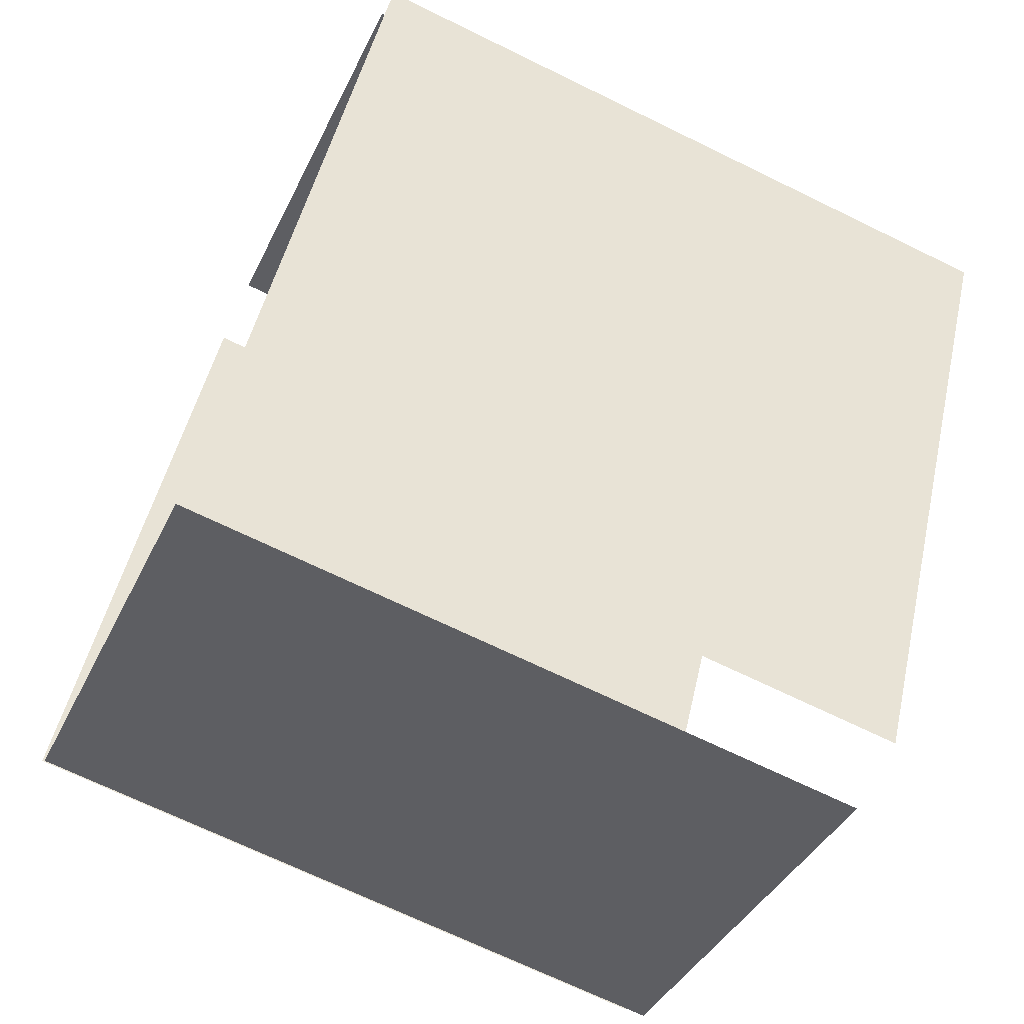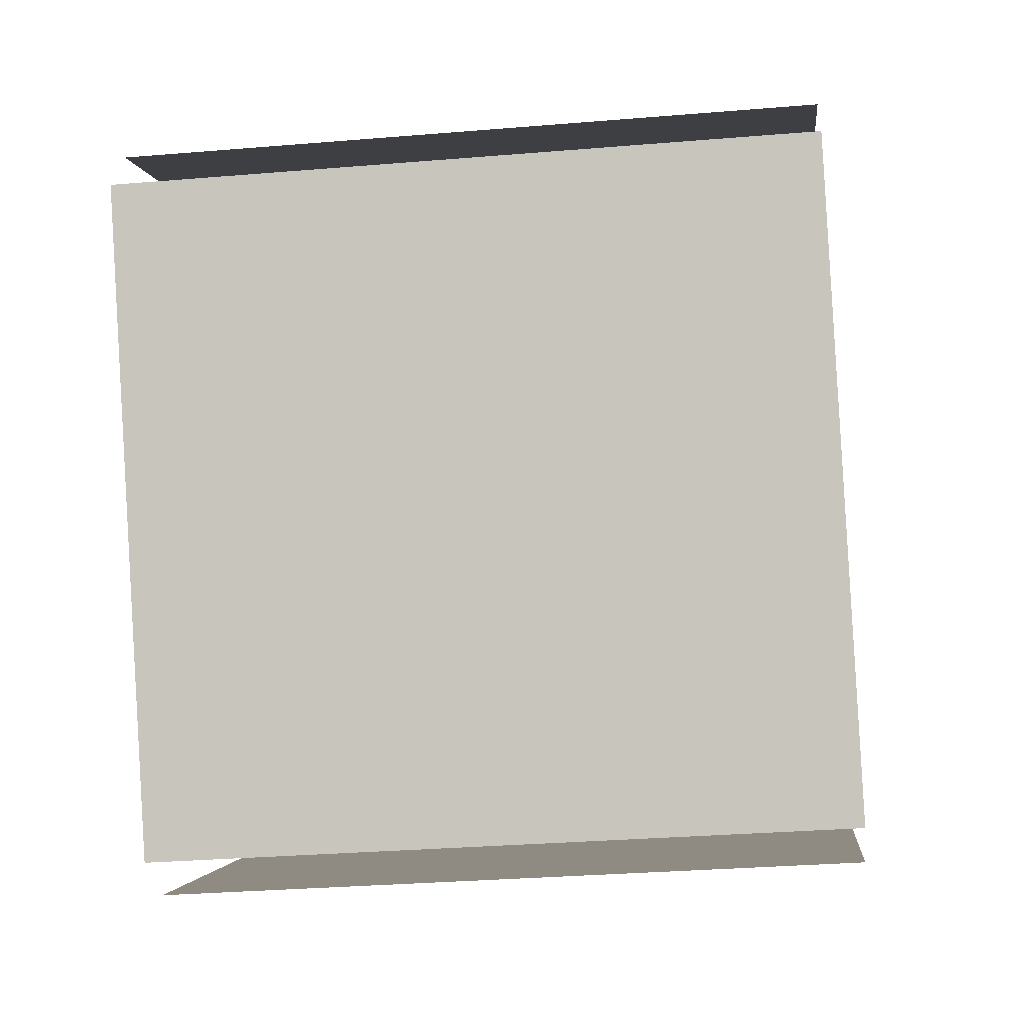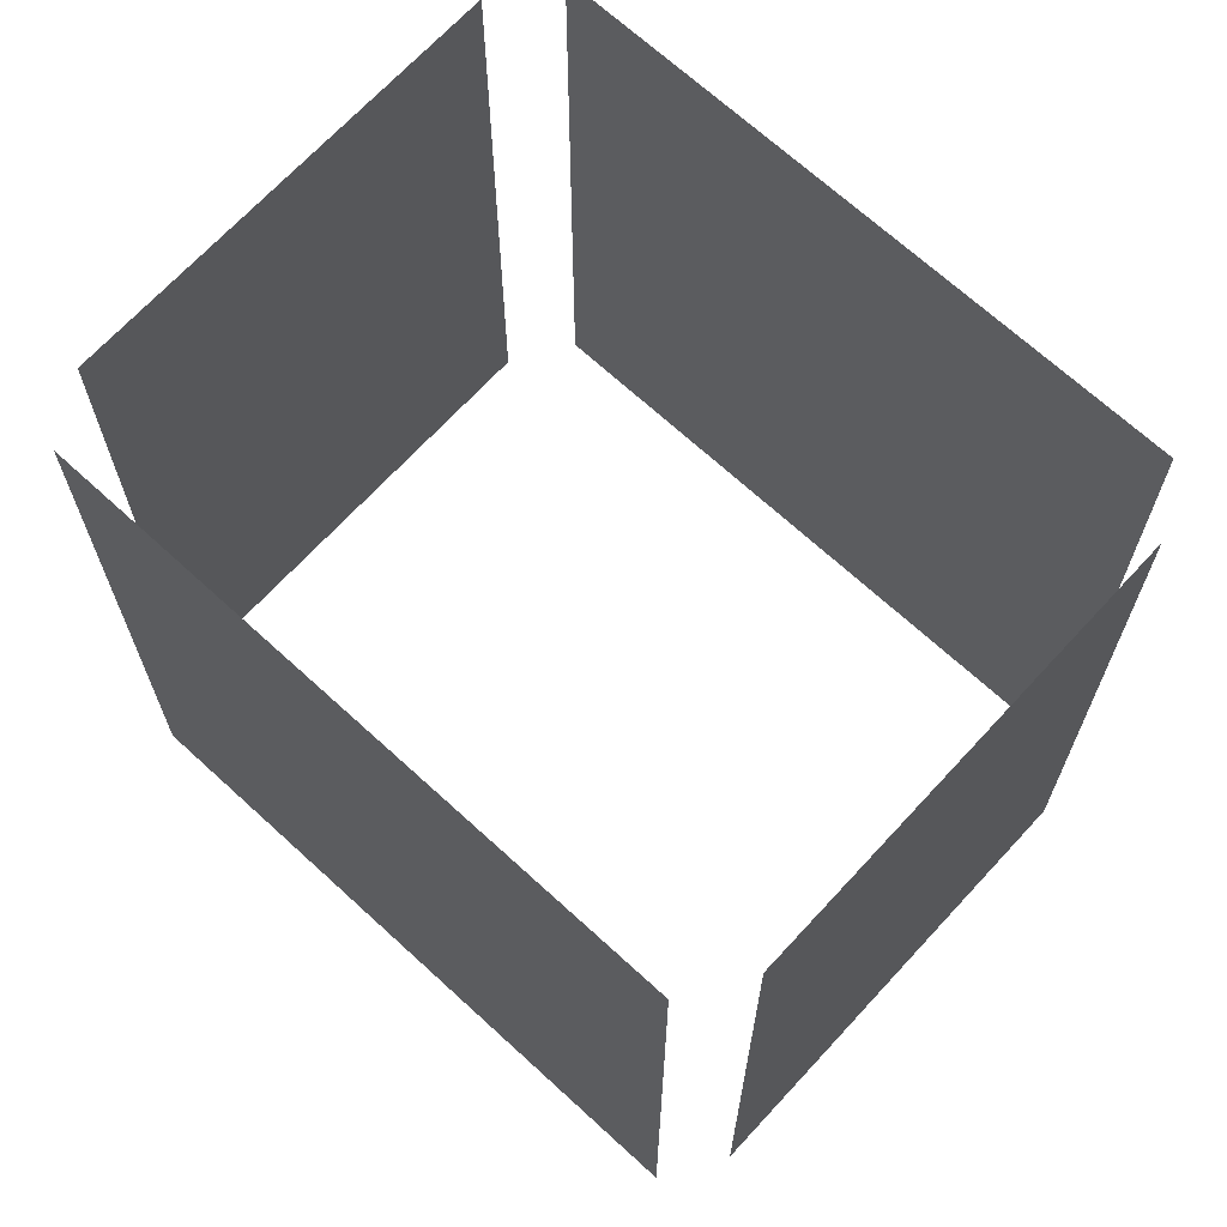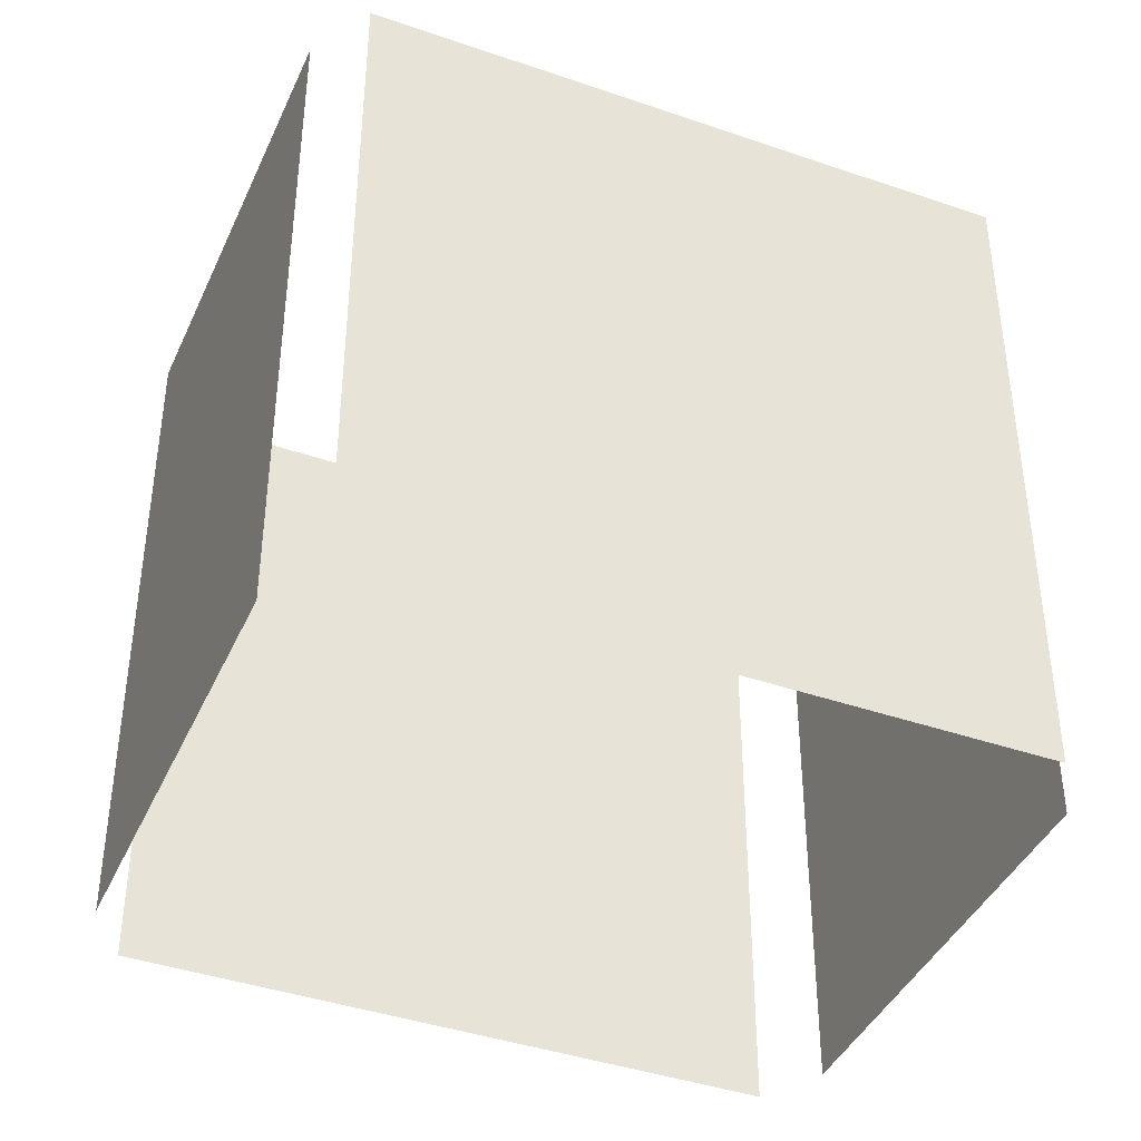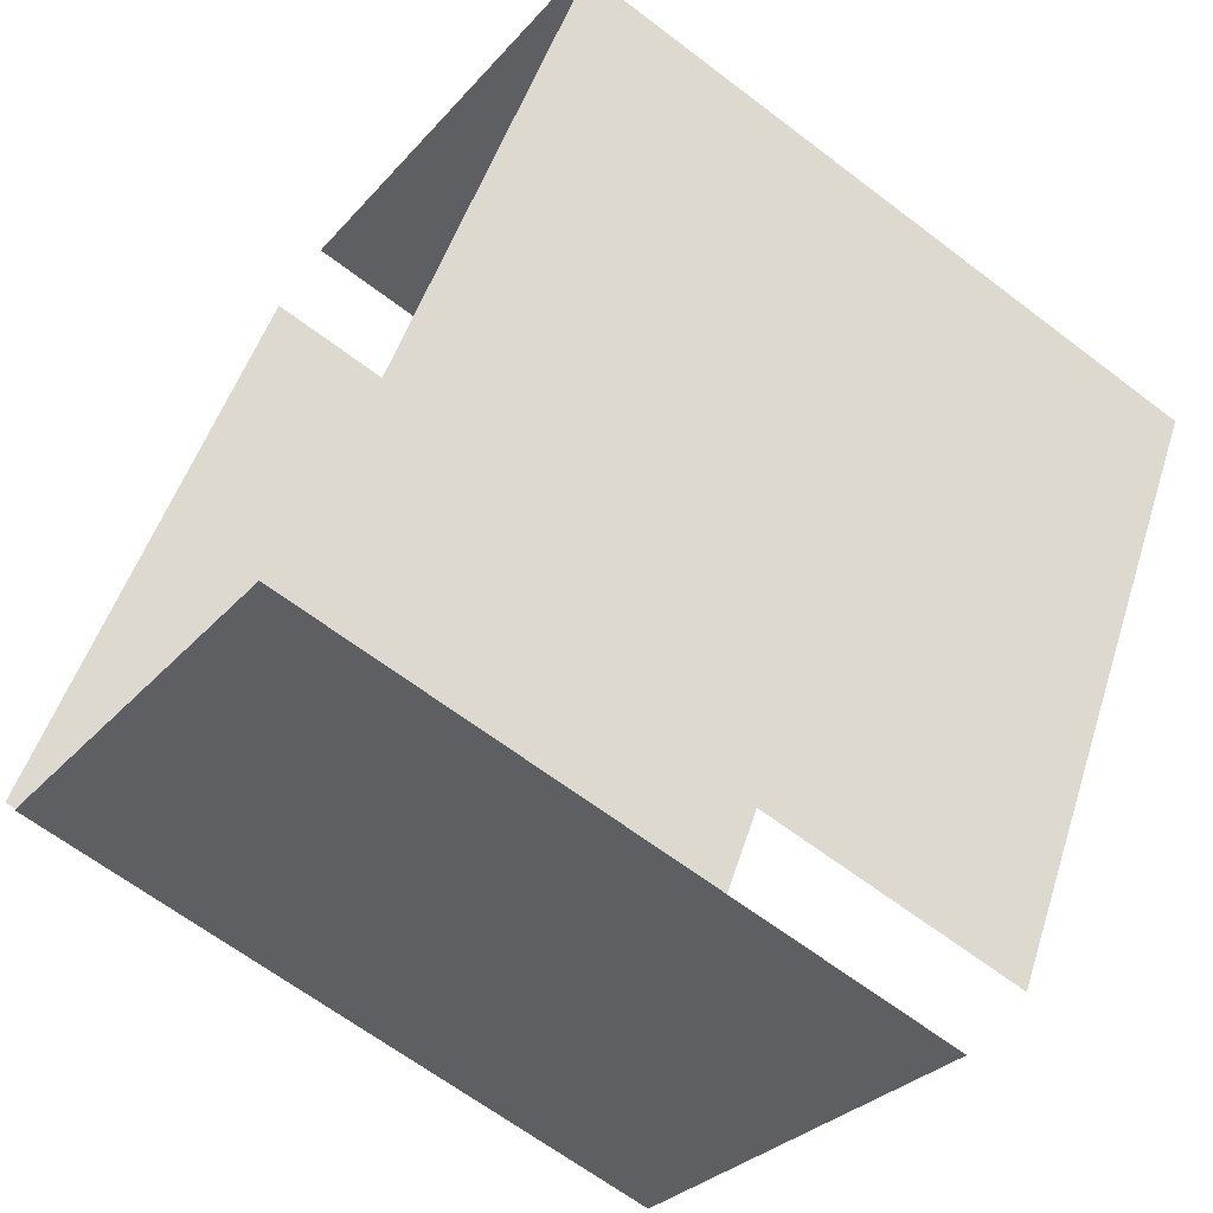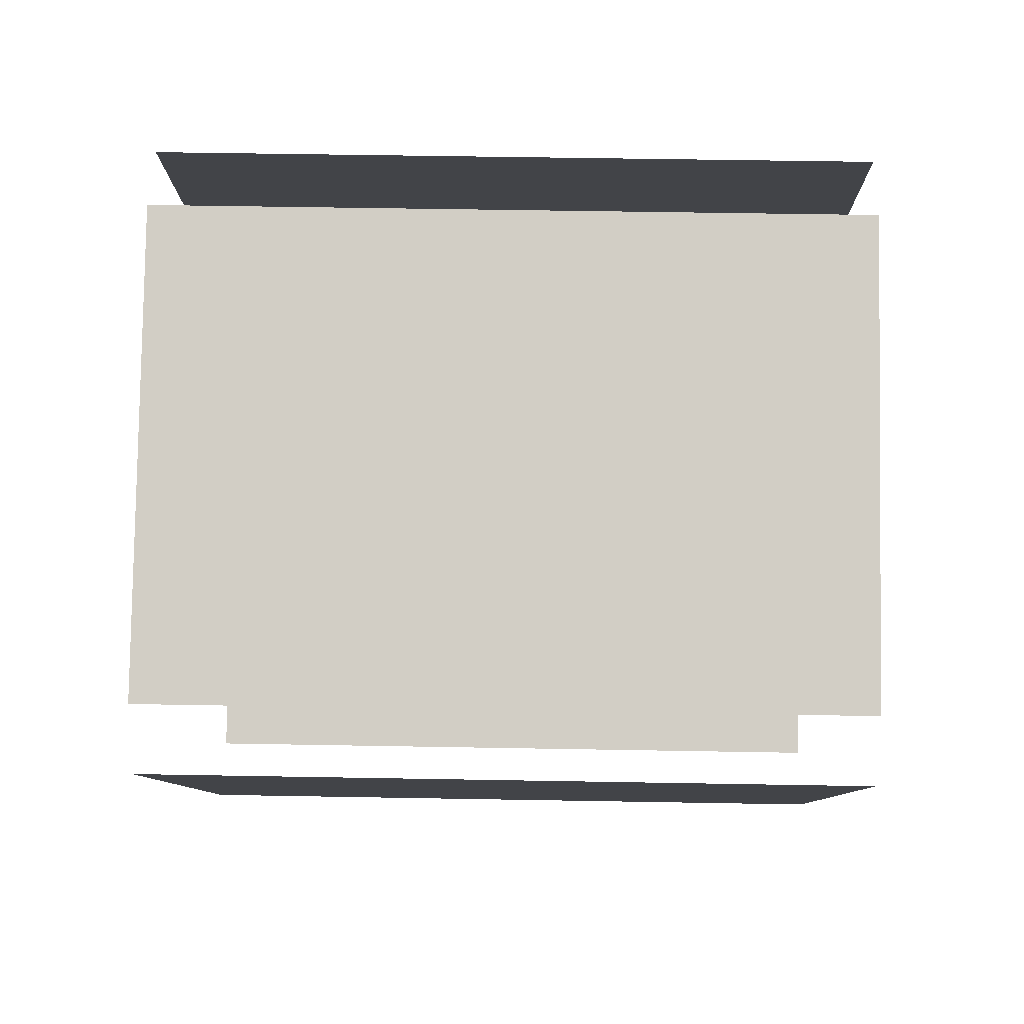
<metadata>
{"format":"obj","ext":"obj","renderer":"f3d","projection":"perspective","resolution":1024,"background":"white","views":[{"elev":-69.0,"azim":63.9,"up":"+Y"},{"elev":-31.6,"azim":96.7,"up":"+Y"},{"elev":68.5,"azim":103.4,"up":"+Z"},{"elev":-41.1,"azim":38.0,"up":"+Z"},{"elev":-64.3,"azim":52.4,"up":"+Y"},{"elev":52.7,"azim":91.1,"up":"+Y"}]}
</metadata>
<code>
o geometryt000010000010000110010110000110000100110010010110st84
v 34.42 -61.23 29.77
v 34.42 -61.23 20.95
v 39.67 -64.16 20.95
v 39.67 -64.16 29.77
v 38.07 -53.05 29.77
v 38.07 -53.05 20.95
v 33.95 -60.41 20.95
v 33.95 -60.41 29.77
v 44.27 -55.95 20.95
v 39.01 -53.01 20.95
v 39.01 -53.01 29.77
v 44.27 -55.95 29.77
v 40.61 -64.13 29.77
v 40.61 -64.13 20.95
v 44.73 -56.77 20.95
v 44.73 -56.77 29.77
f 1 2 3
f 1 3 4
f 5 6 7
f 5 7 8
f 13 14 15
f 13 15 16
f 9 10 11
f 12 9 11

</code>
